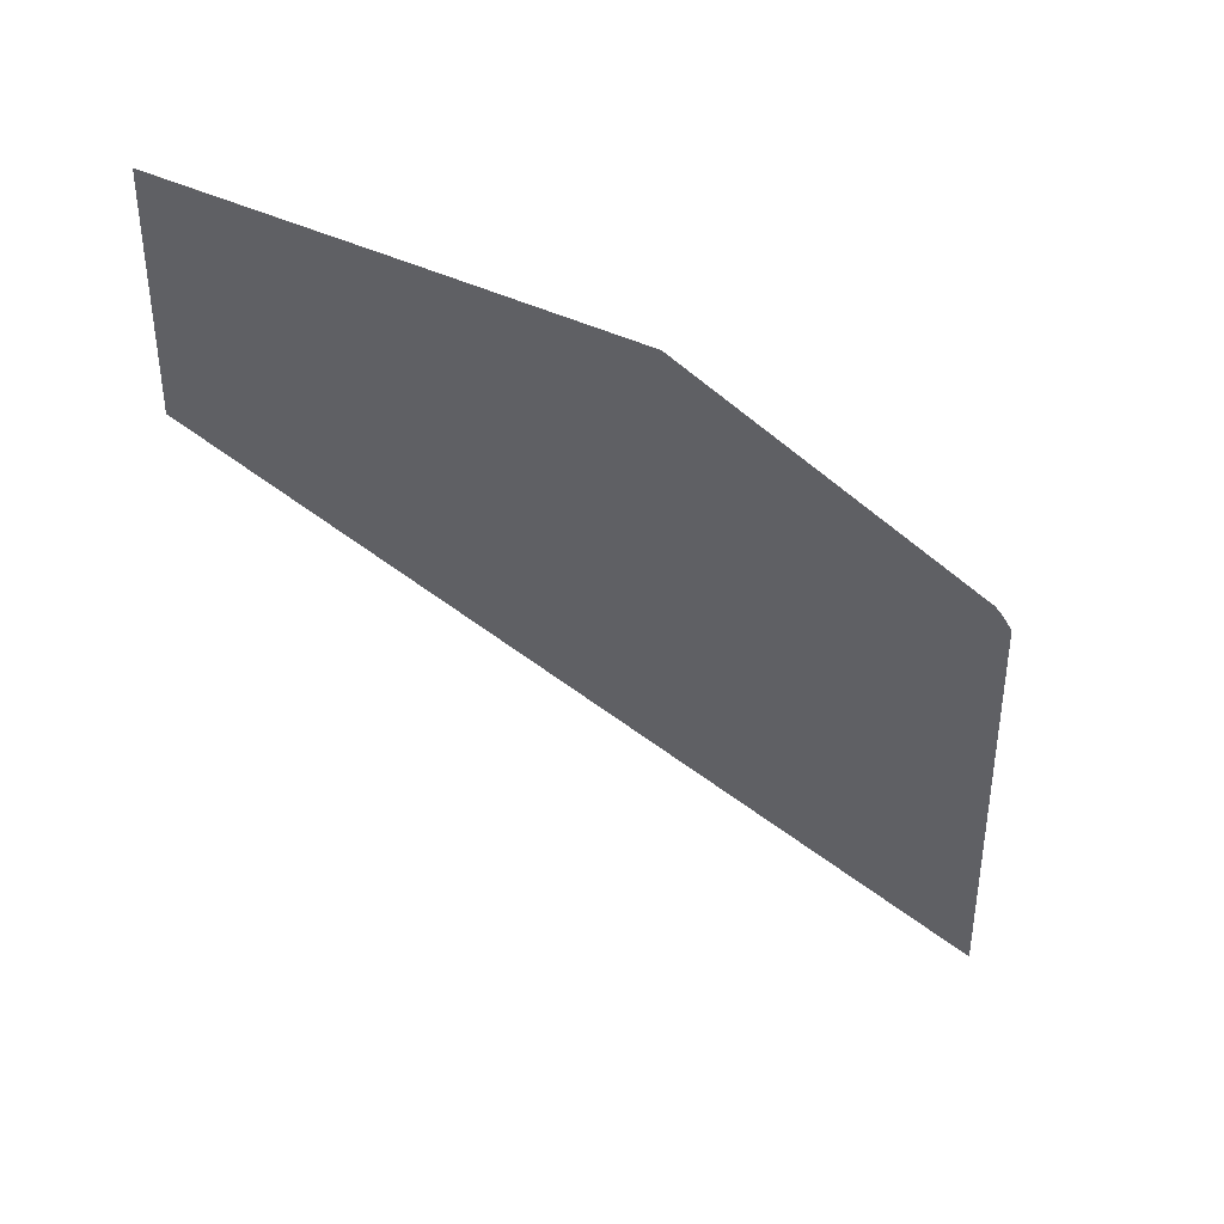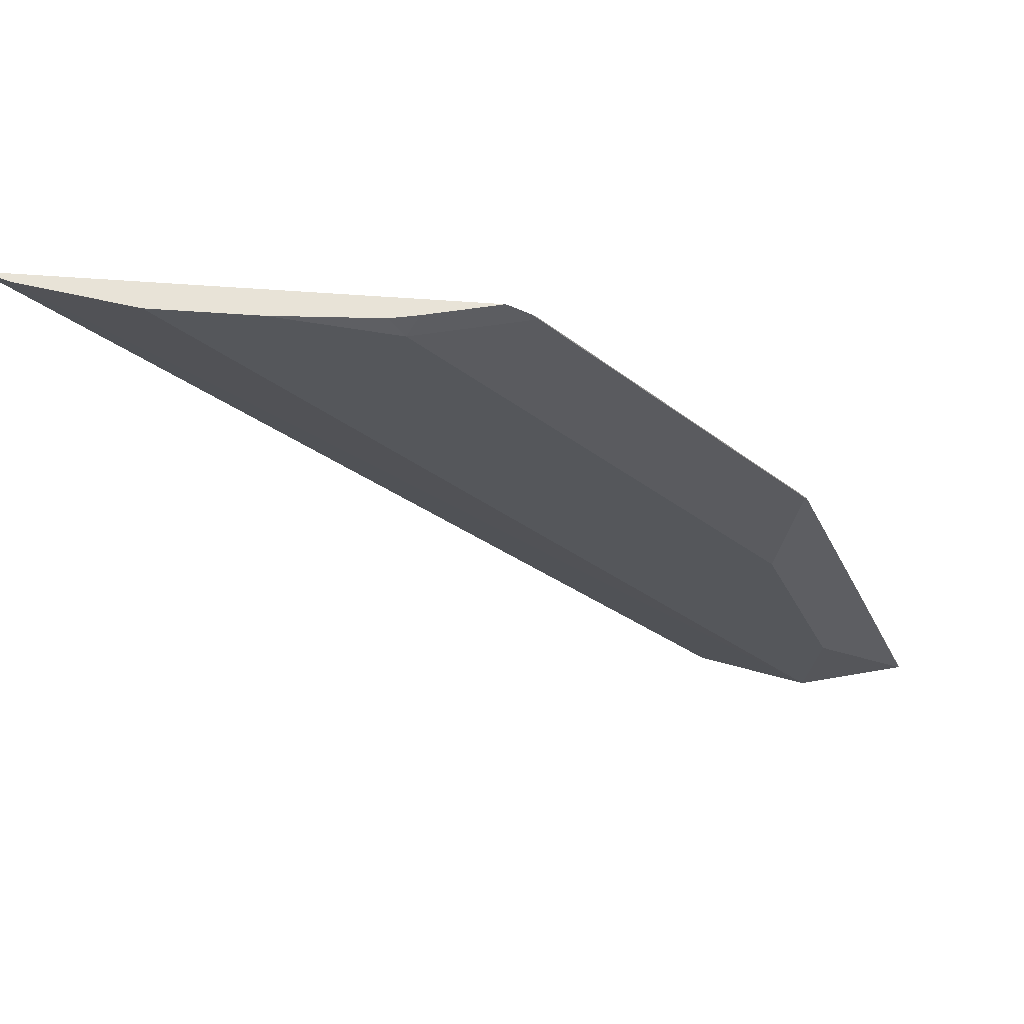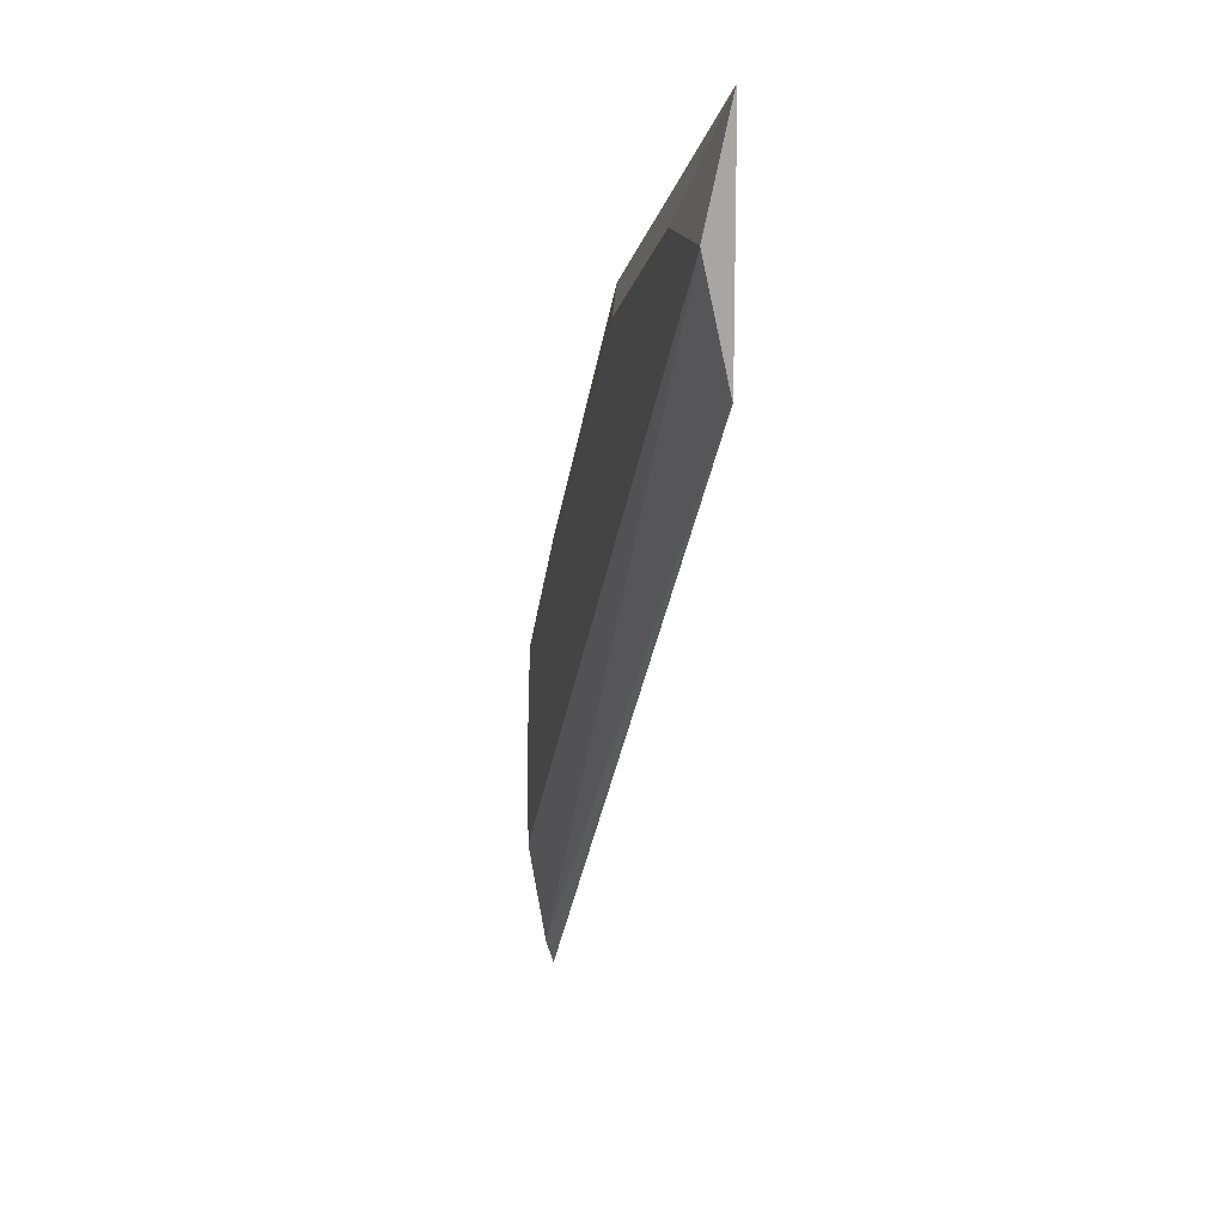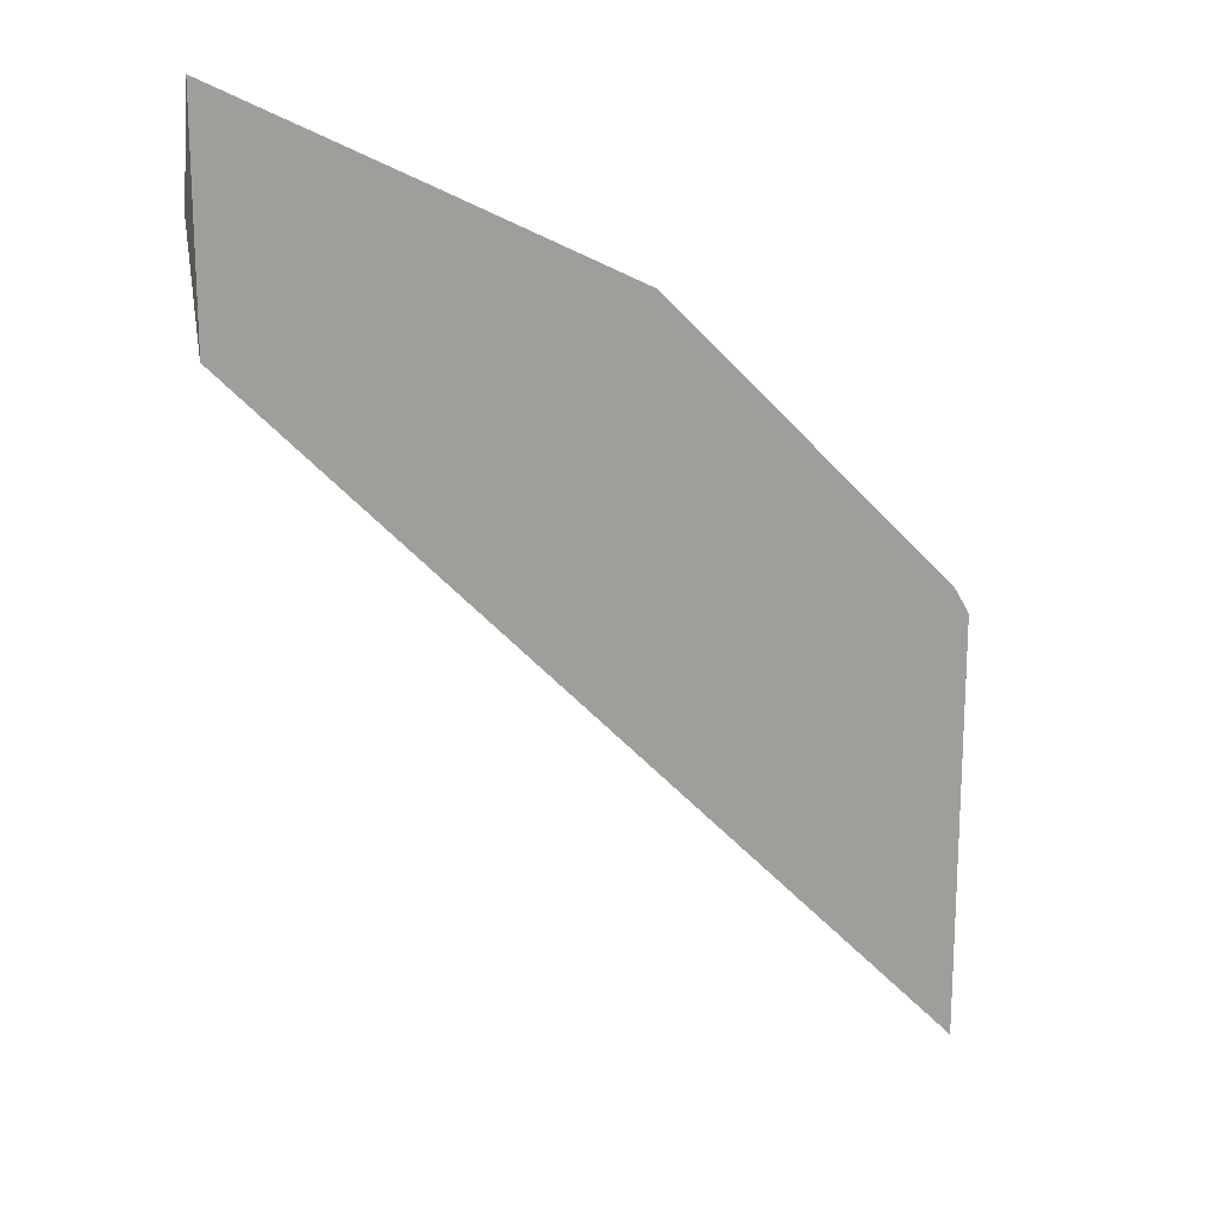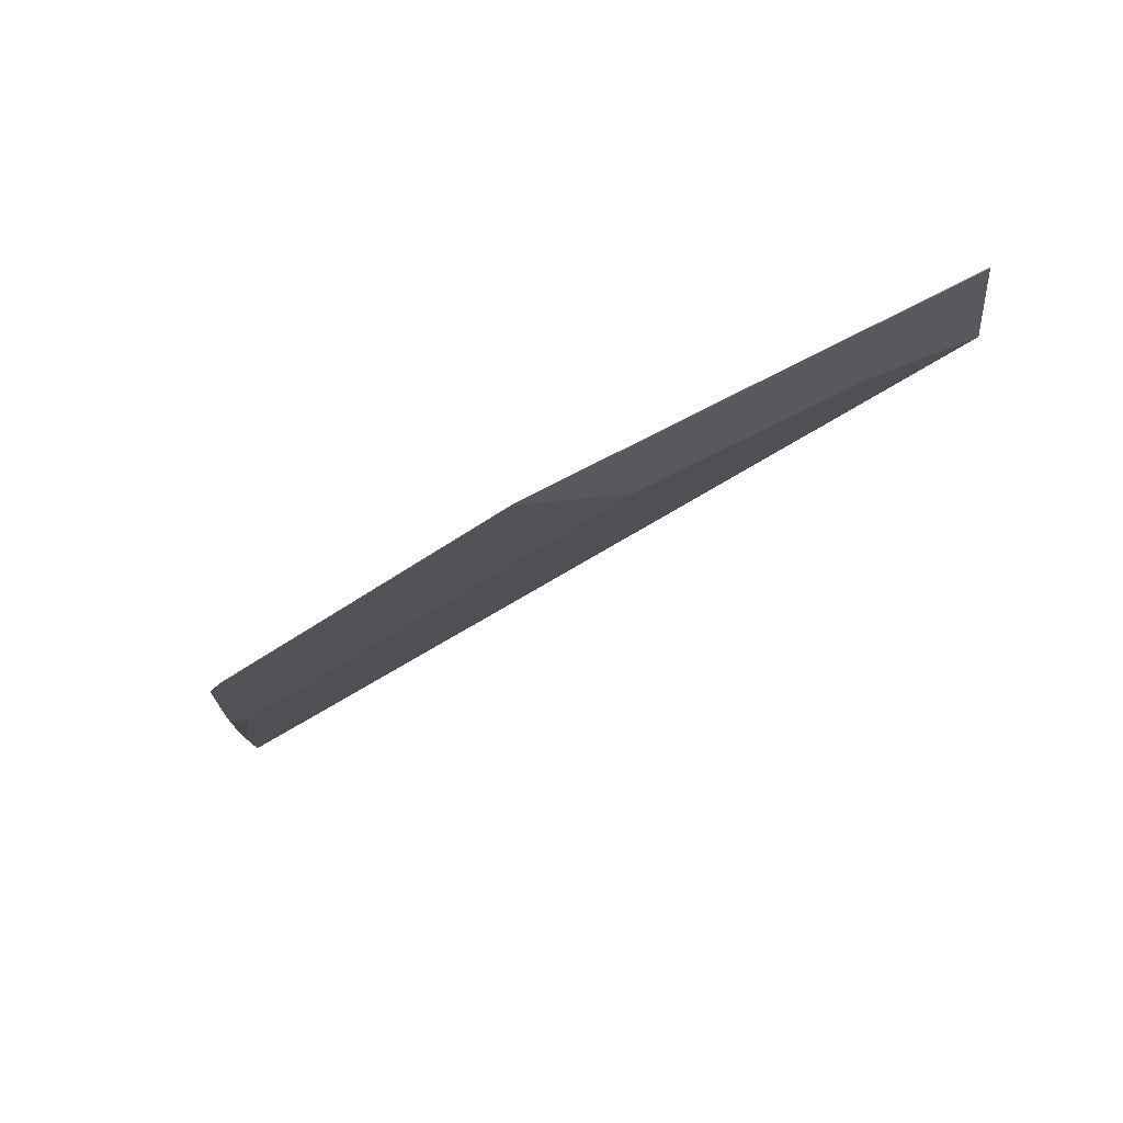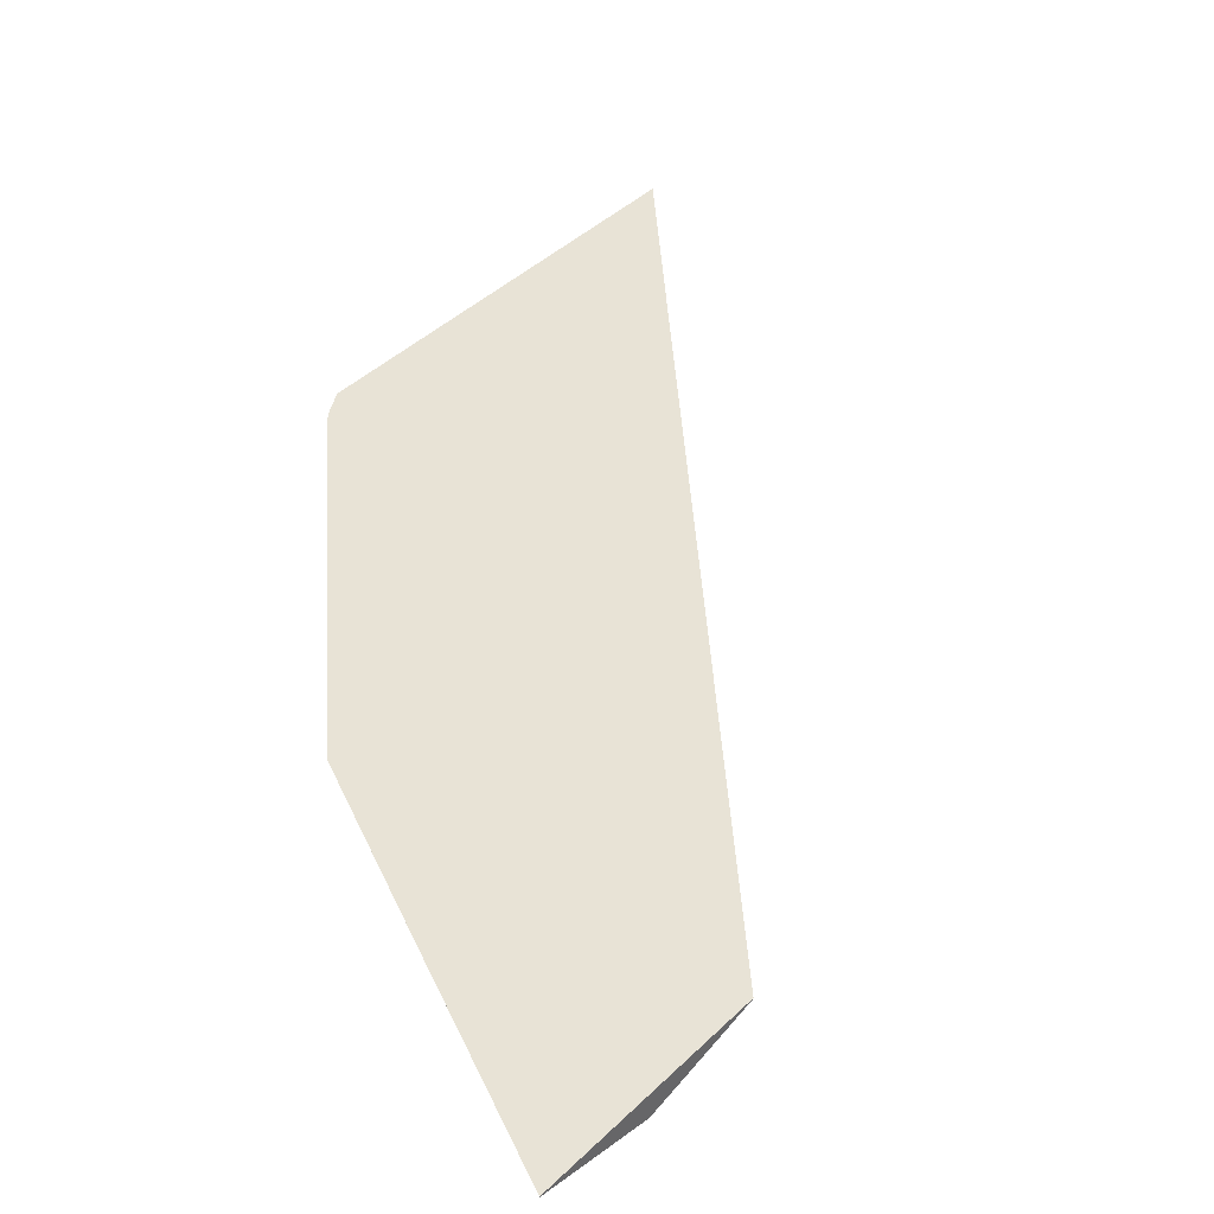
<metadata>
{"format":"obj","ext":"obj","renderer":"f3d","projection":"perspective","resolution":1024,"background":"white","views":[{"elev":40.8,"azim":173.1,"up":"+Z"},{"elev":-26.8,"azim":-96.7,"up":"+Y"},{"elev":15.8,"azim":78.0,"up":"+Z"},{"elev":18.2,"azim":156.6,"up":"+Z"},{"elev":79.8,"azim":-21.4,"up":"+Z"},{"elev":41.7,"azim":40.9,"up":"+Y"}]}
</metadata>
<code>
v -0.3749 -0.6044 0.6855
v -0.4423 -0.6044 0.6521
v -0.3749 -0.6046 0.6854
v -0.3749 -0.6044 0.6085
v -0.5104 -0.6044 0.618
v -0.3749 -0.6047 0.6852
v -0.5109 -0.6046 0.6174
v -0.4428 -0.6046 0.6514
v -0.3749 -0.6046 0.6086
v -0.6198 -0.6044 0.3564
v -0.511 -0.6044 0.6174
v -0.4769 -0.6131 0.6131
v -0.4088 -0.6131 0.6472
v -0.3749 -0.6131 0.6472
v -0.6132 -0.6044 0.5153
v -0.6131 -0.6046 0.5152
v -0.3749 -0.6131 0.647
v -0.6198 -0.607 0.365
v -0.6198 -0.6044 0.5048
v -0.6131 -0.6131 0.4769
v -0.6136 -0.6044 0.5148
v -0.6152 -0.6044 0.5127
v -0.4088 -0.6131 0.6131
v -0.6131 -0.6131 0.4088
v -0.6198 -0.6131 0.4021
v -0.4769 -0.6131 0.545
v -0.6198 -0.6098 0.4802
v -0.6198 -0.6115 0.4711
v -0.6198 -0.6131 0.4362
f 12 24 26
f 12 25 24
f 12 29 25
f 12 20 29
f 10 28 27
f 10 27 19
f 10 29 28
f 10 25 29
f 10 18 25
f 12 26 23
f 12 16 20
f 12 23 17
f 18 24 25
f 12 14 13
f 15 21 16
f 16 21 22
f 16 22 20
f 17 23 18
f 18 23 26
f 18 26 24
f 19 27 22
f 20 22 27
f 20 27 28
f 20 28 29
f 9 18 10
f 12 17 14
f 9 17 18
f 1 3 6
f 7 15 16
f 7 16 12
f 1 2 3
f 1 6 14
f 1 14 17
f 1 17 9
f 1 4 10
f 1 10 19
f 1 19 22
f 1 22 21
f 1 21 15
f 1 15 11
f 1 11 5
f 1 9 4
f 2 5 3
f 7 11 15
f 1 5 2
f 6 13 14
f 6 12 13
f 6 8 7
f 6 7 12
f 5 11 7
f 4 9 10
f 3 8 6
f 3 7 8
f 3 5 7

</code>
